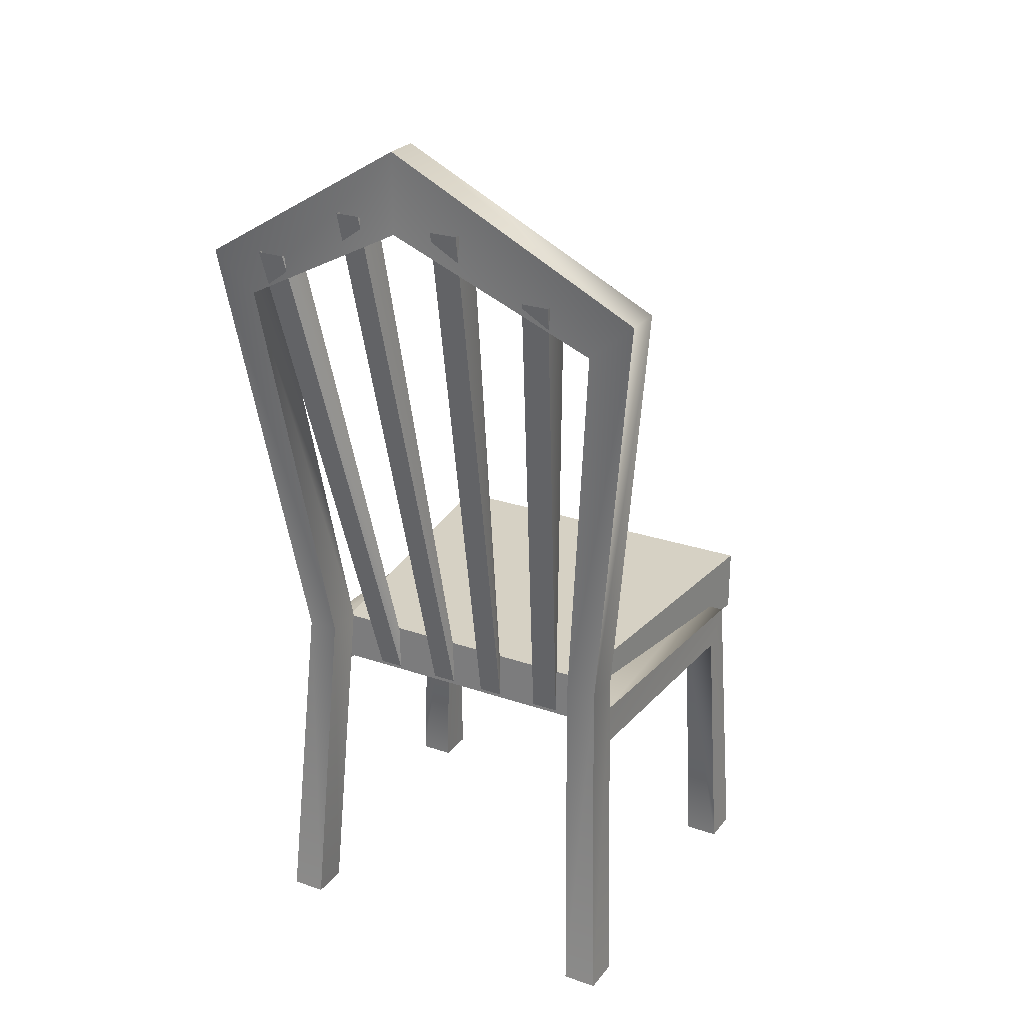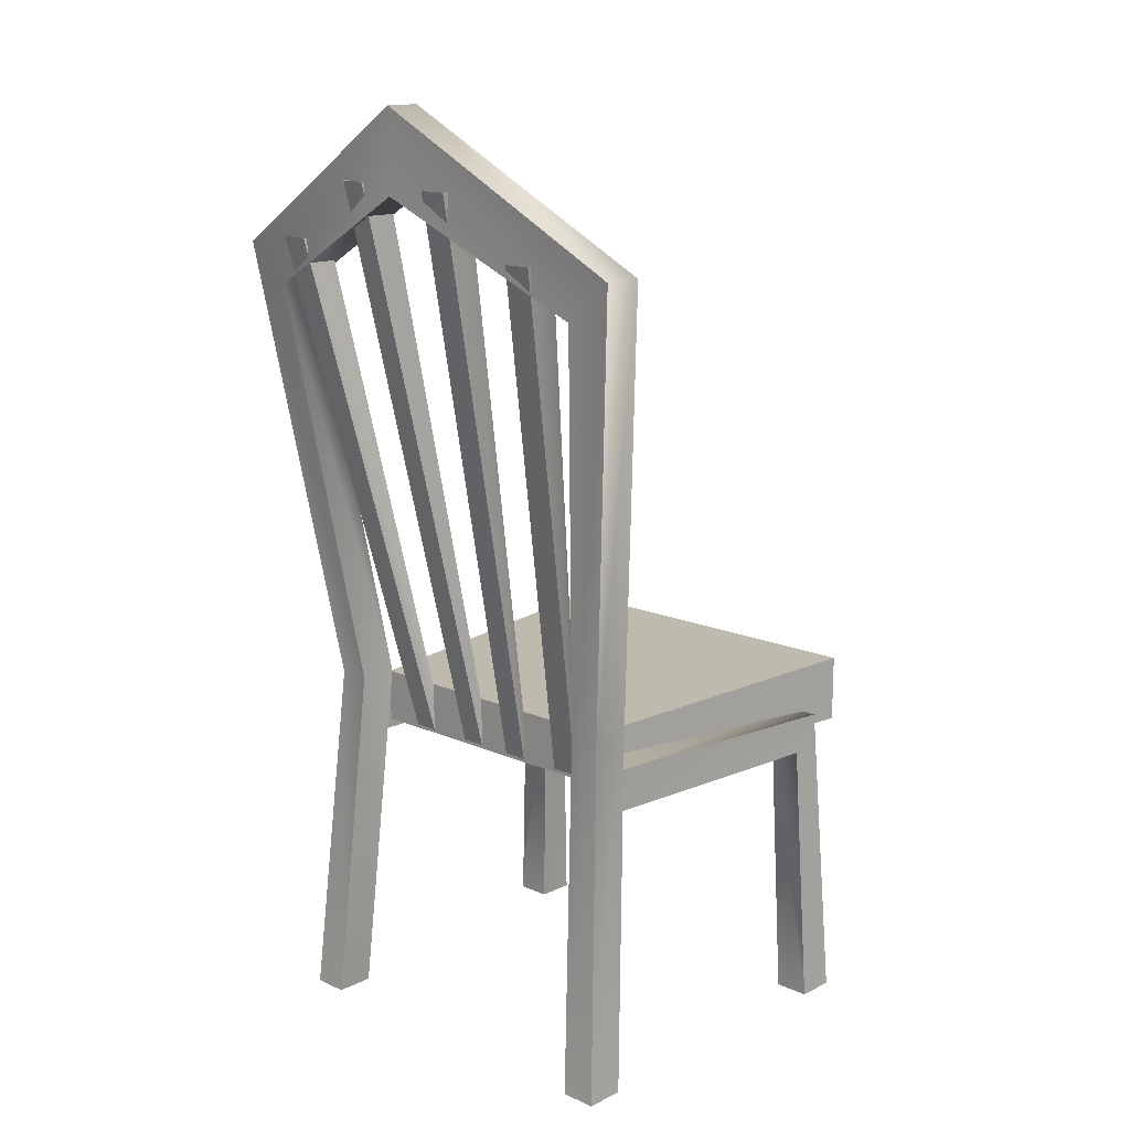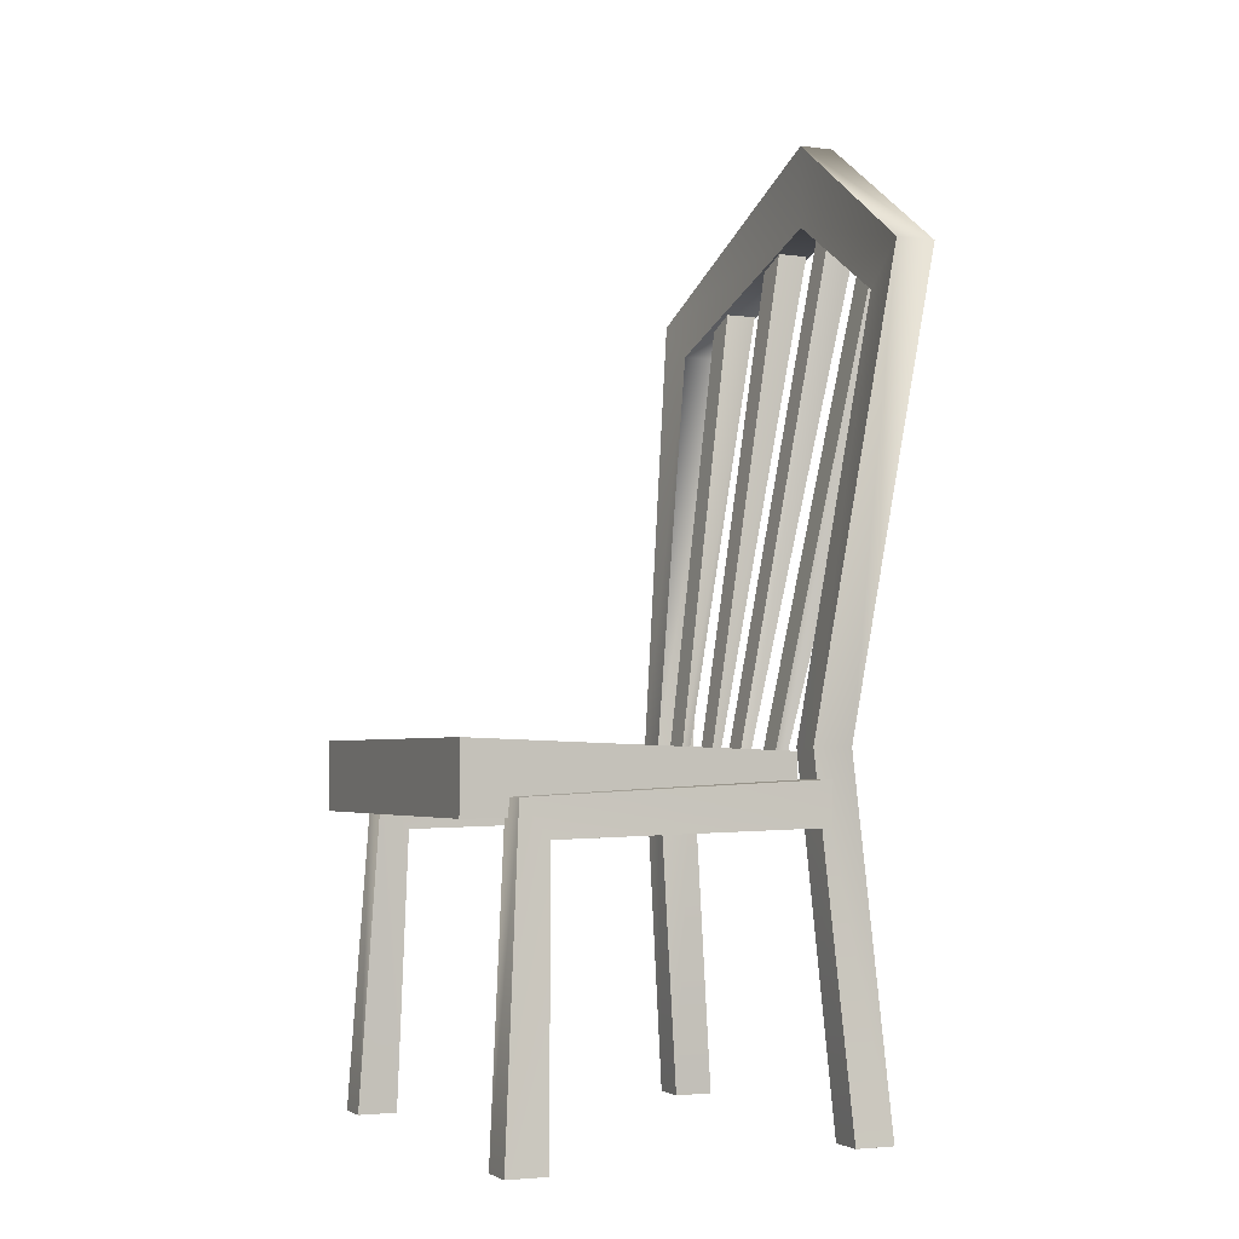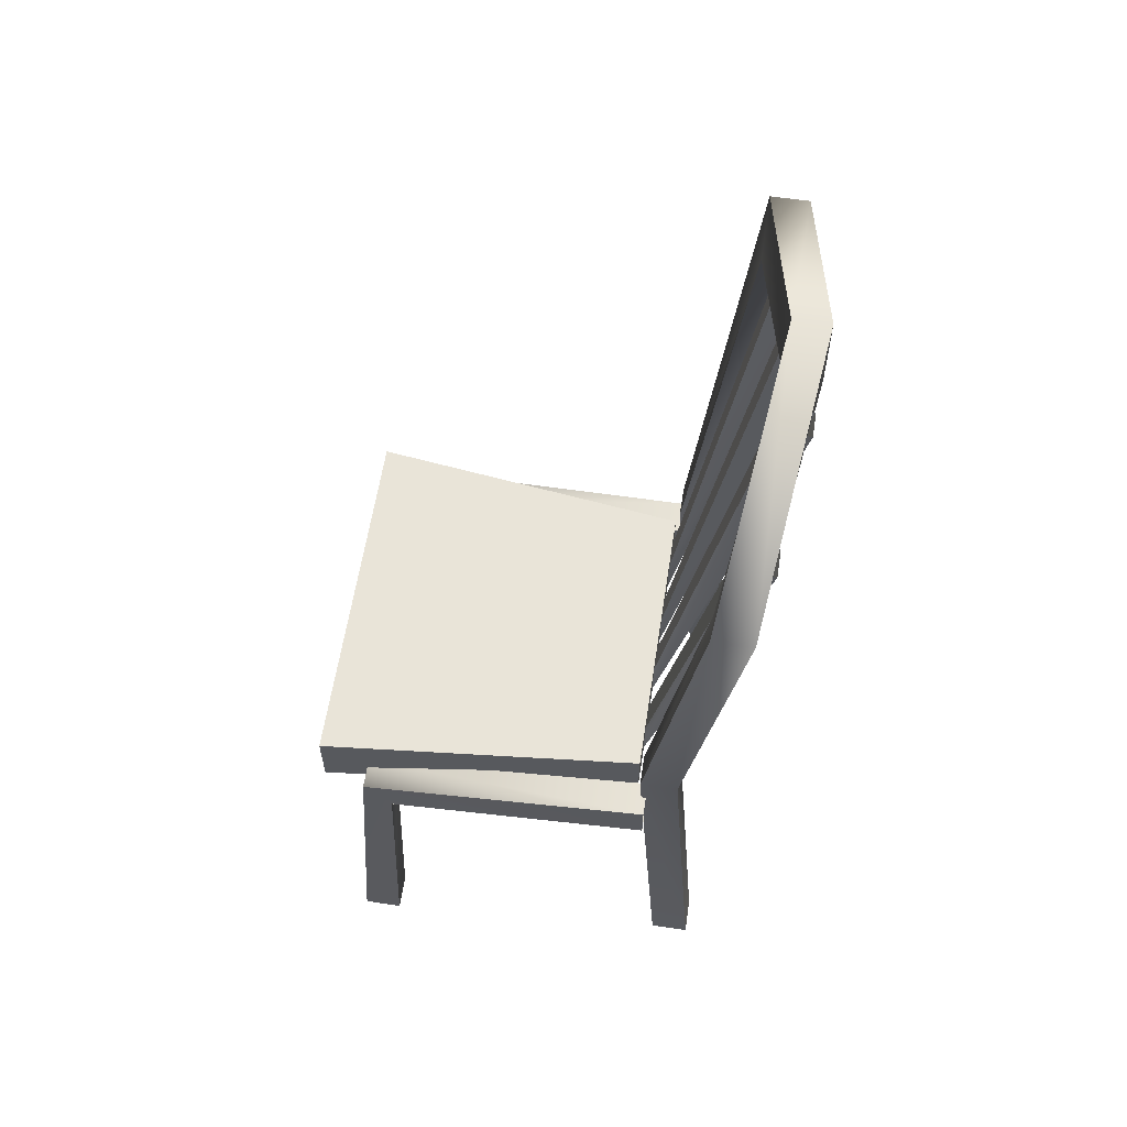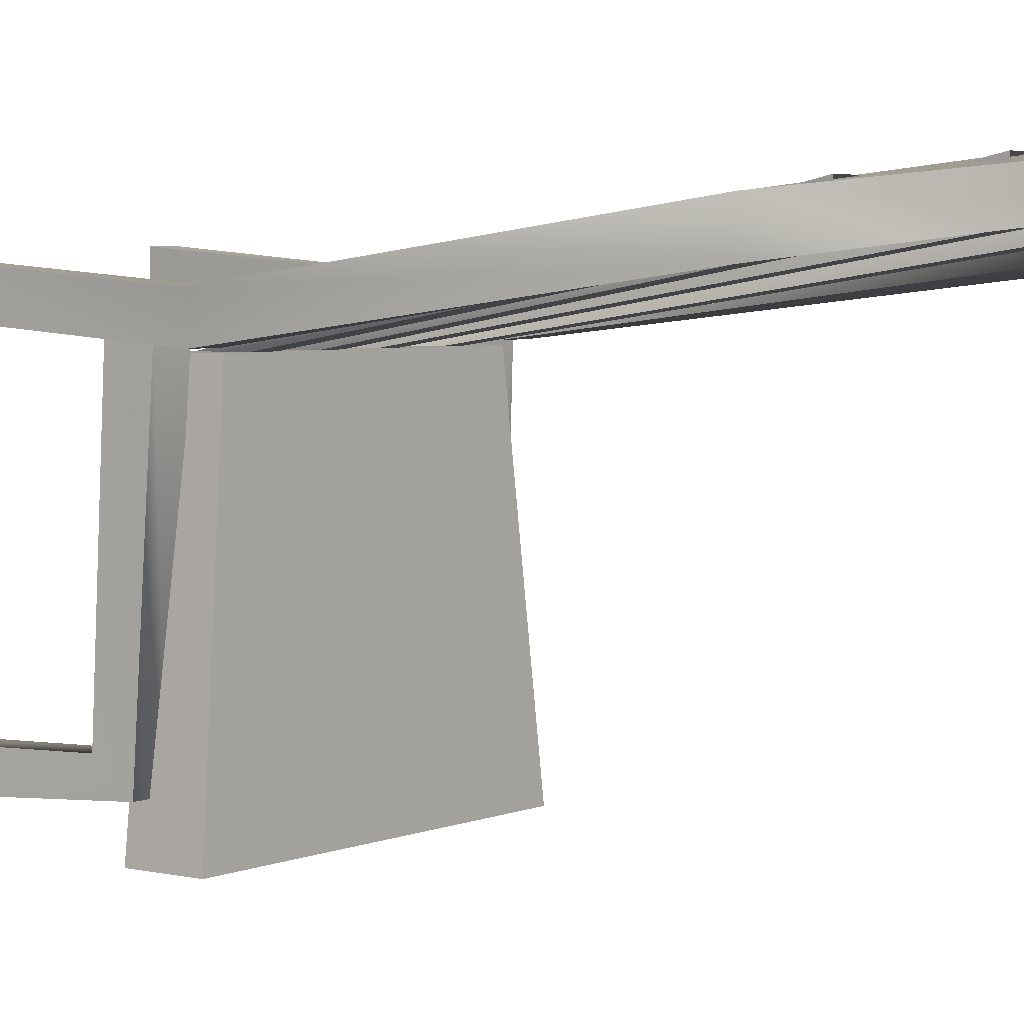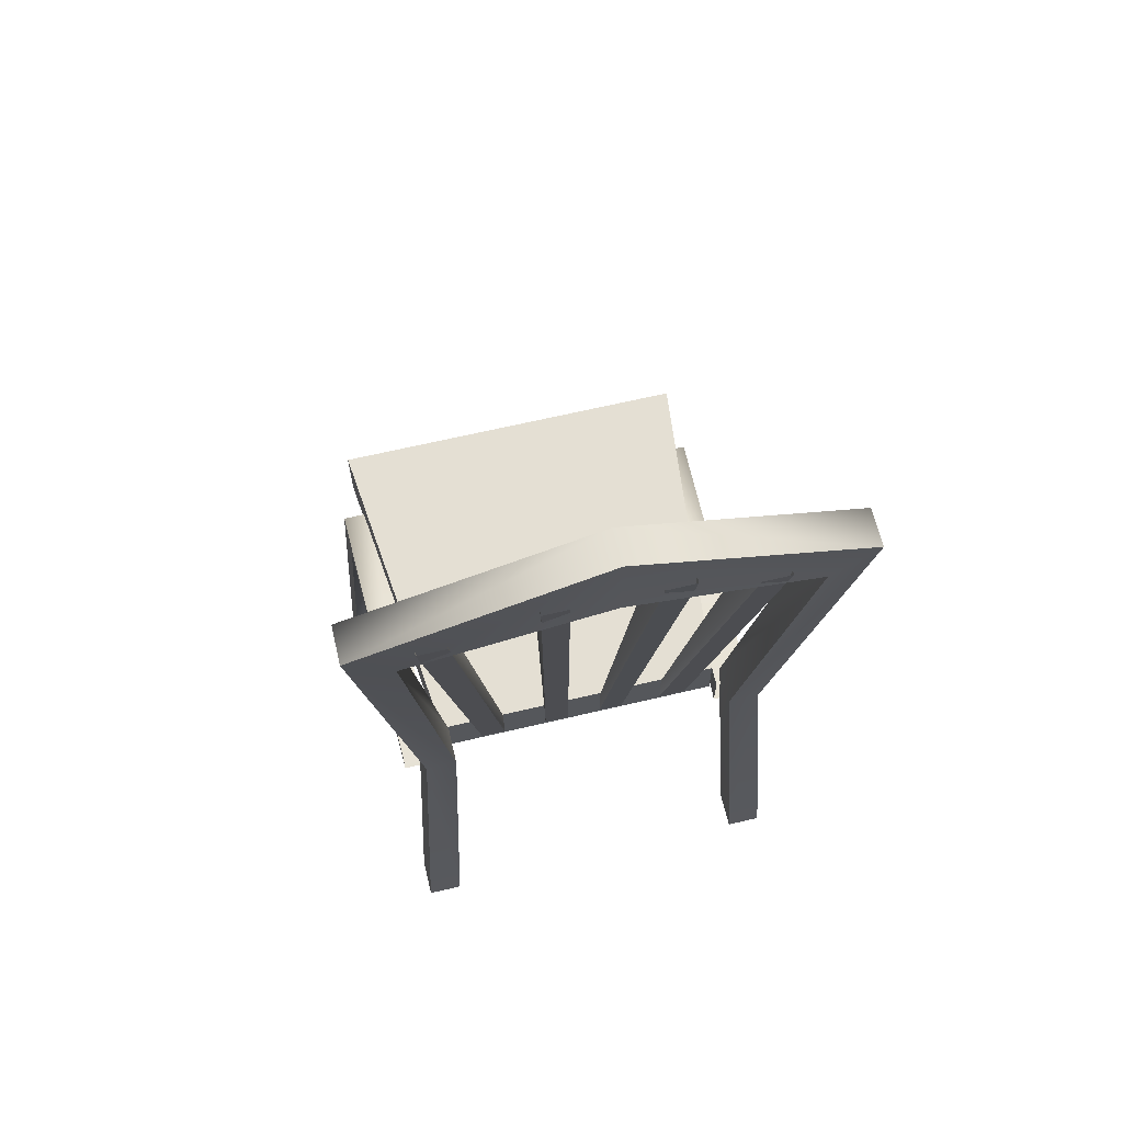
<metadata>
{"format":"obj","ext":"obj","renderer":"f3d","projection":"perspective","resolution":1024,"background":"white","views":[{"elev":25.6,"azim":29.0,"up":"+Y"},{"elev":14.6,"azim":43.6,"up":"+Y"},{"elev":-3.5,"azim":-113.8,"up":"+Y"},{"elev":60.4,"azim":-81.3,"up":"+Y"},{"elev":4.1,"azim":126.6,"up":"+Z"},{"elev":65.1,"azim":-13.4,"up":"+Y"}]}
</metadata>
<code>
v 42 83 47
v -42 83 47
v -52 82 -47
v -52 82 -47
v 52 82 -47
v 42 83 47
v 42 98 47
v 52 101 -47
v -52 101 -47
v -52 101 -47
v -42 98 47
v 42 98 47
v 52 101 -47
v 52 82 -47
v -52 82 -47
v -52 82 -47
v -52 101 -47
v 52 101 -47
v 42 98 47
v 42 83 47
v 52 82 -47
v 52 82 -47
v 52 101 -47
v 42 98 47
v -42 98 47
v -42 83 47
v 42 83 47
v 42 83 47
v 42 98 47
v -42 98 47
v -52 101 -47
v -52 82 -47
v -42 83 47
v -42 83 47
v -42 98 47
v -52 101 -47
v 7 97 47
v 12 245 72
v 14 97 47
v 20 245 72
v 14 97 47
v 12 245 72
v 7 84 47
v 12 245 81
v 7 97 47
v 12 245 72
v 7 97 47
v 12 245 81
v 14 84 47
v 20 245 81
v 7 84 47
v 12 245 81
v 7 84 47
v 20 245 81
v 14 97 47
v 20 245 72
v 14 84 47
v 20 245 81
v 14 84 47
v 20 245 72
v 26 97 47
v 38 228 68
v 34 97 47
v 46 228 68
v 34 97 47
v 38 228 68
v 26 84 47
v 38 228 77
v 26 97 47
v 38 228 68
v 26 97 47
v 38 228 77
v 34 84 47
v 46 228 77
v 26 84 47
v 38 228 77
v 26 84 47
v 46 228 77
v 34 97 47
v 46 228 68
v 34 84 47
v 46 228 77
v 34 84 47
v 46 228 68
v 59 0 67
v 49 0 67
v 59 0 56
v 49 0 56
v 59 0 56
v 49 0 67
v 49 0 56
v 44 99 48
v 59 0 56
v 53 99 48
v 59 0 56
v 44 99 48
v 44 99 48
v 57 215 63
v 53 99 48
v 70 226 63
v 53 99 48
v 57 215 63
v 57 215 63
v 1 243 72
v 70 226 63
v 1 266 72
v 70 226 63
v 1 243 72
v 49 0 67
v 44 99 59
v 49 0 56
v 44 99 48
v 49 0 56
v 44 99 59
v 44 99 59
v 57 215 74
v 44 99 48
v 57 215 63
v 44 99 48
v 57 215 74
v 57 215 74
v 1 243 82
v 57 215 63
v 1 243 72
v 57 215 63
v 1 243 82
v 59 0 67
v 53 99 59
v 49 0 67
v 44 99 59
v 49 0 67
v 53 99 59
v 53 99 59
v 70 226 74
v 44 99 59
v 57 215 74
v 44 99 59
v 70 226 74
v 70 226 74
v 1 266 82
v 57 215 74
v 1 243 82
v 57 215 74
v 1 266 82
v 59 0 56
v 53 99 48
v 59 0 67
v 53 99 59
v 59 0 67
v 53 99 48
v 53 99 48
v 70 226 63
v 53 99 59
v 70 226 74
v 53 99 59
v 70 226 63
v 70 226 63
v 1 266 72
v 70 226 74
v 1 266 82
v 70 226 74
v 1 266 72
v -45 0 67
v -55 0 67
v -55 0 56
v -55 0 56
v -45 0 56
v -45 0 67
v -40 99 48
v -45 0 56
v -55 0 56
v -55 0 56
v -49 99 48
v -40 99 48
v -53 215 63
v -40 99 48
v -49 99 48
v -49 99 48
v -66 226 63
v -53 215 63
v 1 243 72
v -53 215 63
v -66 226 63
v -66 226 63
v 1 266 72
v 1 243 72
v -40 99 59
v -45 0 67
v -45 0 56
v -45 0 56
v -40 99 48
v -40 99 59
v -53 215 74
v -40 99 59
v -40 99 48
v -40 99 48
v -53 215 63
v -53 215 74
v 1 243 82
v -53 215 74
v -53 215 63
v -53 215 63
v 1 243 72
v 1 243 82
v -49 99 59
v -55 0 67
v -45 0 67
v -45 0 67
v -40 99 59
v -49 99 59
v -66 226 74
v -49 99 59
v -40 99 59
v -40 99 59
v -53 215 74
v -66 226 74
v 1 266 82
v -66 226 74
v -53 215 74
v -53 215 74
v 1 243 82
v 1 266 82
v -49 99 48
v -55 0 56
v -55 0 67
v -55 0 67
v -49 99 59
v -49 99 48
v -66 226 63
v -49 99 48
v -49 99 59
v -49 99 59
v -66 226 74
v -66 226 63
v 1 266 72
v -66 226 63
v -66 226 74
v -66 226 74
v 1 266 82
v 1 266 72
v -11 246 72
v -3 97 47
v -10 97 47
v -10 97 47
v -18 246 72
v -11 246 72
v -11 246 81
v -3 84 47
v -3 97 47
v -3 97 47
v -11 246 72
v -11 246 81
v -18 246 81
v -10 84 47
v -3 84 47
v -3 84 47
v -11 246 81
v -18 246 81
v -18 246 72
v -10 97 47
v -10 84 47
v -10 84 47
v -18 246 81
v -18 246 72
v -40 229 68
v -23 97 47
v -30 97 47
v -30 97 47
v -48 229 68
v -40 229 68
v -40 229 77
v -23 84 47
v -23 97 47
v -23 97 47
v -40 229 68
v -40 229 77
v -48 229 77
v -30 84 47
v -23 84 47
v -23 84 47
v -40 229 77
v -48 229 77
v -48 229 68
v -30 97 47
v -30 84 47
v -30 84 47
v -48 229 77
v -48 229 68
v -61 0 -39
v -51 0 -39
v -61 0 -28
v -51 0 -28
v -61 0 -28
v -51 0 -39
v -51 0 -28
v -48 77 -26
v -61 0 -28
v -57 77 -26
v -61 0 -28
v -48 77 -26
v -48 77 -26
v -45 79 50
v -57 77 -26
v -55 79 50
v -57 77 -26
v -45 79 50
v -51 0 -39
v -48 87 -34
v -51 0 -28
v -48 77 -26
v -51 0 -28
v -48 87 -34
v -48 87 -34
v -45 91 50
v -48 77 -26
v -45 79 50
v -48 77 -26
v -45 91 50
v -61 0 -39
v -57 87 -34
v -51 0 -39
v -48 87 -34
v -51 0 -39
v -57 87 -34
v -57 87 -34
v -55 91 50
v -48 87 -34
v -45 91 50
v -48 87 -34
v -55 91 50
v -61 0 -28
v -57 77 -26
v -61 0 -39
v -57 87 -34
v -61 0 -39
v -57 77 -26
v -57 77 -26
v -55 79 50
v -57 87 -34
v -55 91 50
v -57 87 -34
v -55 79 50
v 49 0 -39
v 59 0 -39
v 59 0 -28
v 59 0 -28
v 49 0 -28
v 49 0 -39
v 46 77 -26
v 49 0 -28
v 59 0 -28
v 59 0 -28
v 55 77 -26
v 46 77 -26
v 43 79 50
v 46 77 -26
v 55 77 -26
v 55 77 -26
v 53 79 50
v 43 79 50
v 46 87 -34
v 49 0 -39
v 49 0 -28
v 49 0 -28
v 46 77 -26
v 46 87 -34
v 43 91 50
v 46 87 -34
v 46 77 -26
v 46 77 -26
v 43 79 50
v 43 91 50
v 55 87 -34
v 59 0 -39
v 49 0 -39
v 49 0 -39
v 46 87 -34
v 55 87 -34
v 53 91 50
v 55 87 -34
v 46 87 -34
v 46 87 -34
v 43 91 50
v 53 91 50
v 55 77 -26
v 59 0 -28
v 59 0 -39
v 59 0 -39
v 55 87 -34
v 55 77 -26
v 53 79 50
v 55 77 -26
v 55 87 -34
v 55 87 -34
v 53 91 50
v 53 79 50
f 1 2 3
f 4 5 6
f 7 8 9
f 10 11 12
f 13 14 15
f 16 17 18
f 19 20 21
f 22 23 24
f 25 26 27
f 28 29 30
f 31 32 33
f 34 35 36
f 37 38 39
f 40 41 42
f 43 44 45
f 46 47 48
f 49 50 51
f 52 53 54
f 55 56 57
f 58 59 60
f 61 62 63
f 64 65 66
f 67 68 69
f 70 71 72
f 73 74 75
f 76 77 78
f 79 80 81
f 82 83 84
f 85 86 87
f 88 89 90
f 91 92 93
f 94 95 96
f 97 98 99
f 100 101 102
f 103 104 105
f 106 107 108
f 109 110 111
f 112 113 114
f 115 116 117
f 118 119 120
f 121 122 123
f 124 125 126
f 127 128 129
f 130 131 132
f 133 134 135
f 136 137 138
f 139 140 141
f 142 143 144
f 145 146 147
f 148 149 150
f 151 152 153
f 154 155 156
f 157 158 159
f 160 161 162
f 163 164 165
f 166 167 168
f 169 170 171
f 172 173 174
f 175 176 177
f 178 179 180
f 181 182 183
f 184 185 186
f 187 188 189
f 190 191 192
f 193 194 195
f 196 197 198
f 199 200 201
f 202 203 204
f 205 206 207
f 208 209 210
f 211 212 213
f 214 215 216
f 217 218 219
f 220 221 222
f 223 224 225
f 226 227 228
f 229 230 231
f 232 233 234
f 235 236 237
f 238 239 240
f 241 242 243
f 244 245 246
f 247 248 249
f 250 251 252
f 253 254 255
f 256 257 258
f 259 260 261
f 262 263 264
f 265 266 267
f 268 269 270
f 271 272 273
f 274 275 276
f 277 278 279
f 280 281 282
f 283 284 285
f 286 287 288
f 289 290 291
f 292 293 294
f 295 296 297
f 298 299 300
f 301 302 303
f 304 305 306
f 307 308 309
f 310 311 312
f 313 314 315
f 316 317 318
f 319 320 321
f 322 323 324
f 325 326 327
f 328 329 330
f 331 332 333
f 334 335 336
f 337 338 339
f 340 341 342
f 343 344 345
f 346 347 348
f 349 350 351
f 352 353 354
f 355 356 357
f 358 359 360
f 361 362 363
f 364 365 366
f 367 368 369
f 370 371 372
f 373 374 375
f 376 377 378
f 379 380 381
f 382 383 384
f 385 386 387
f 388 389 390
f 391 392 393
f 394 395 396

</code>
